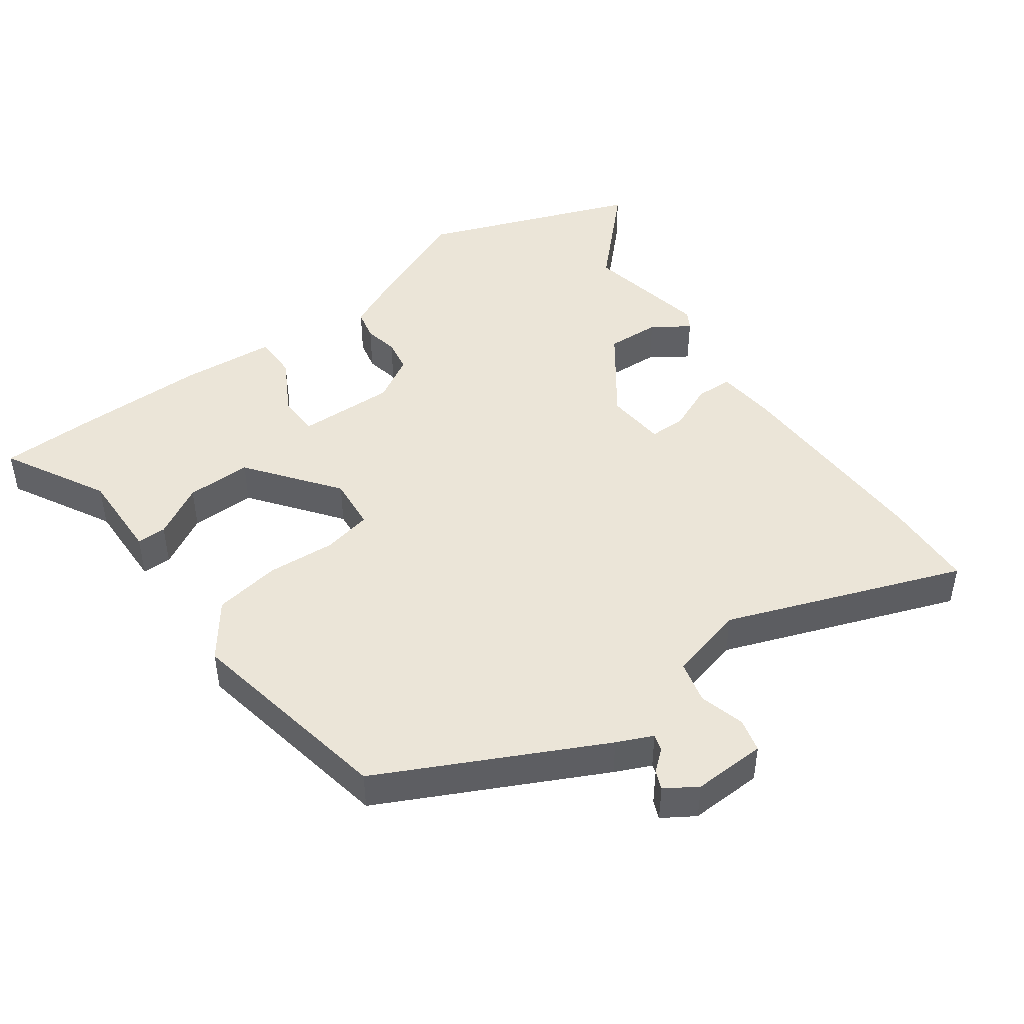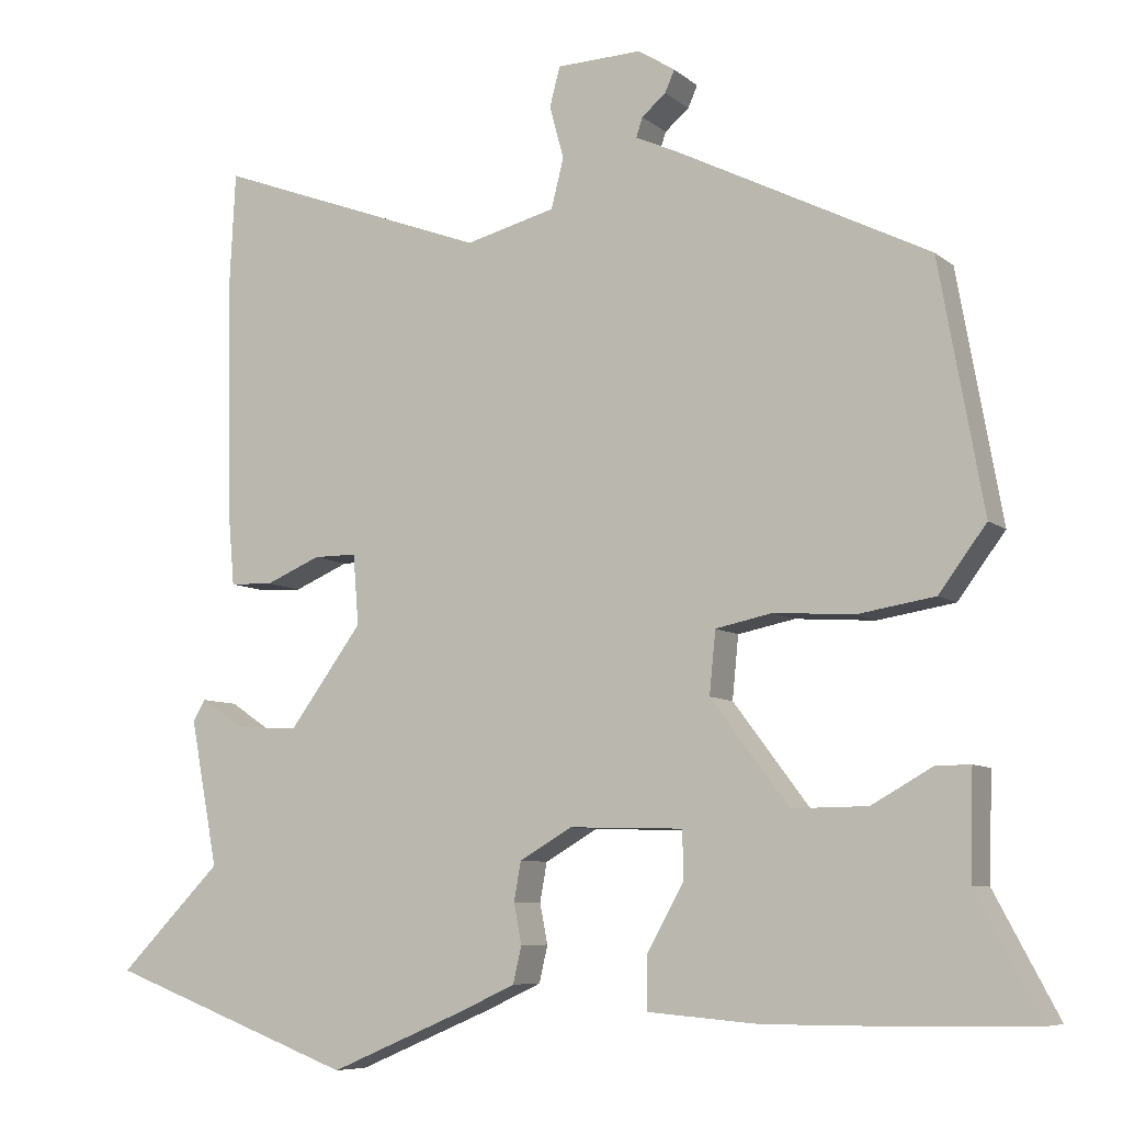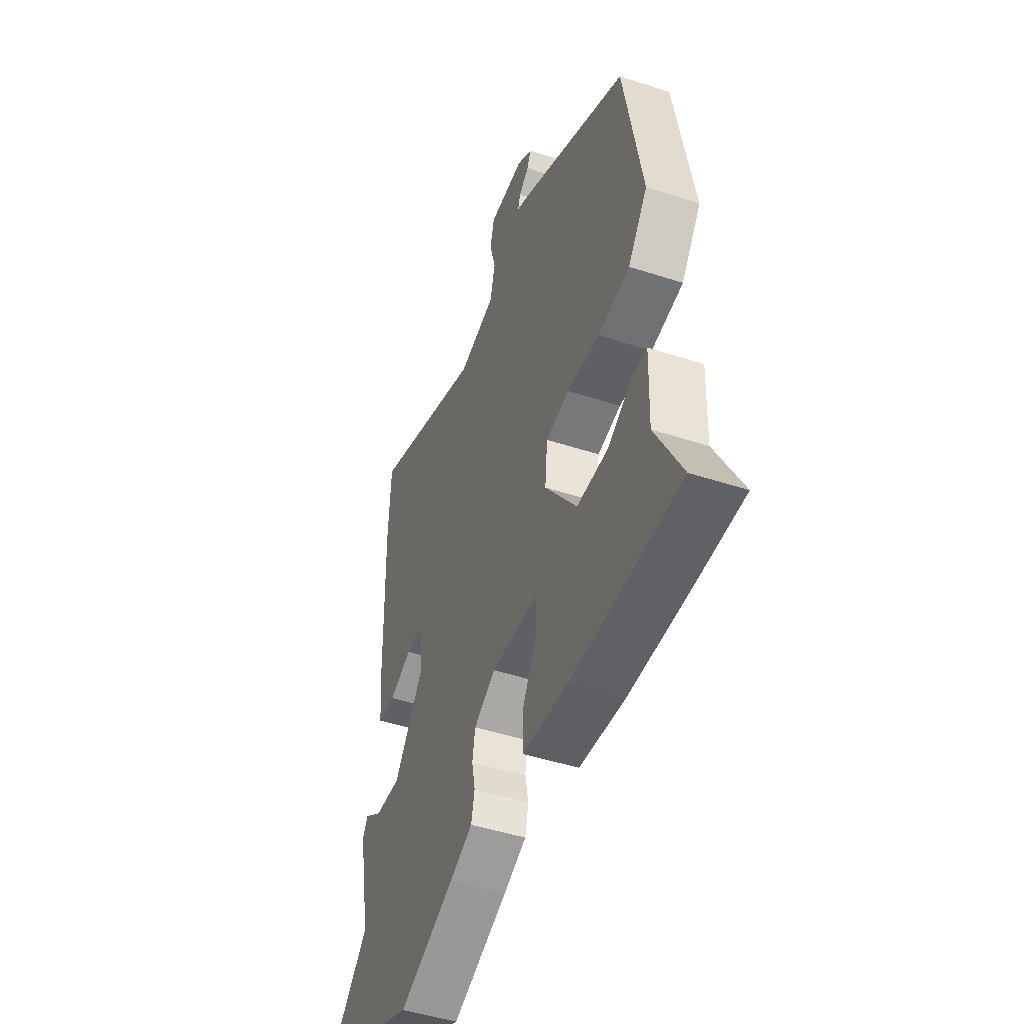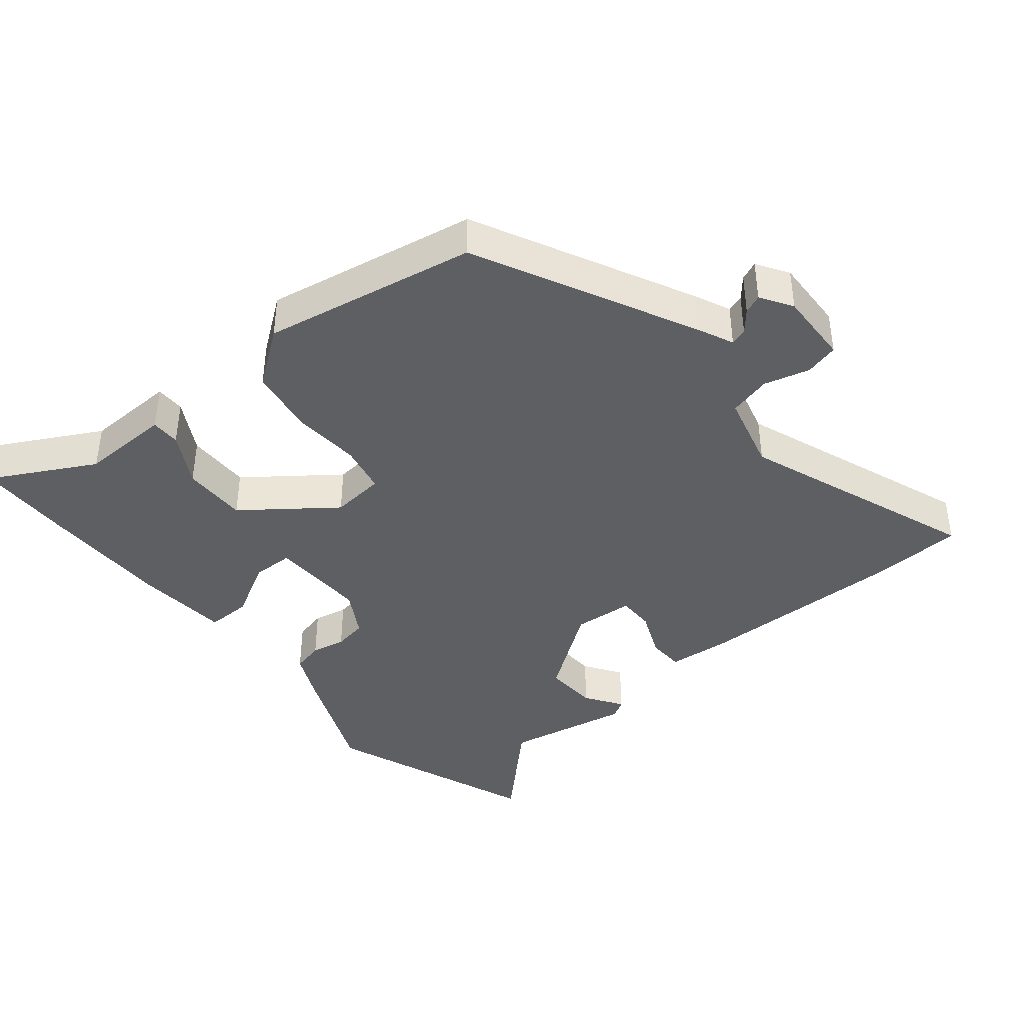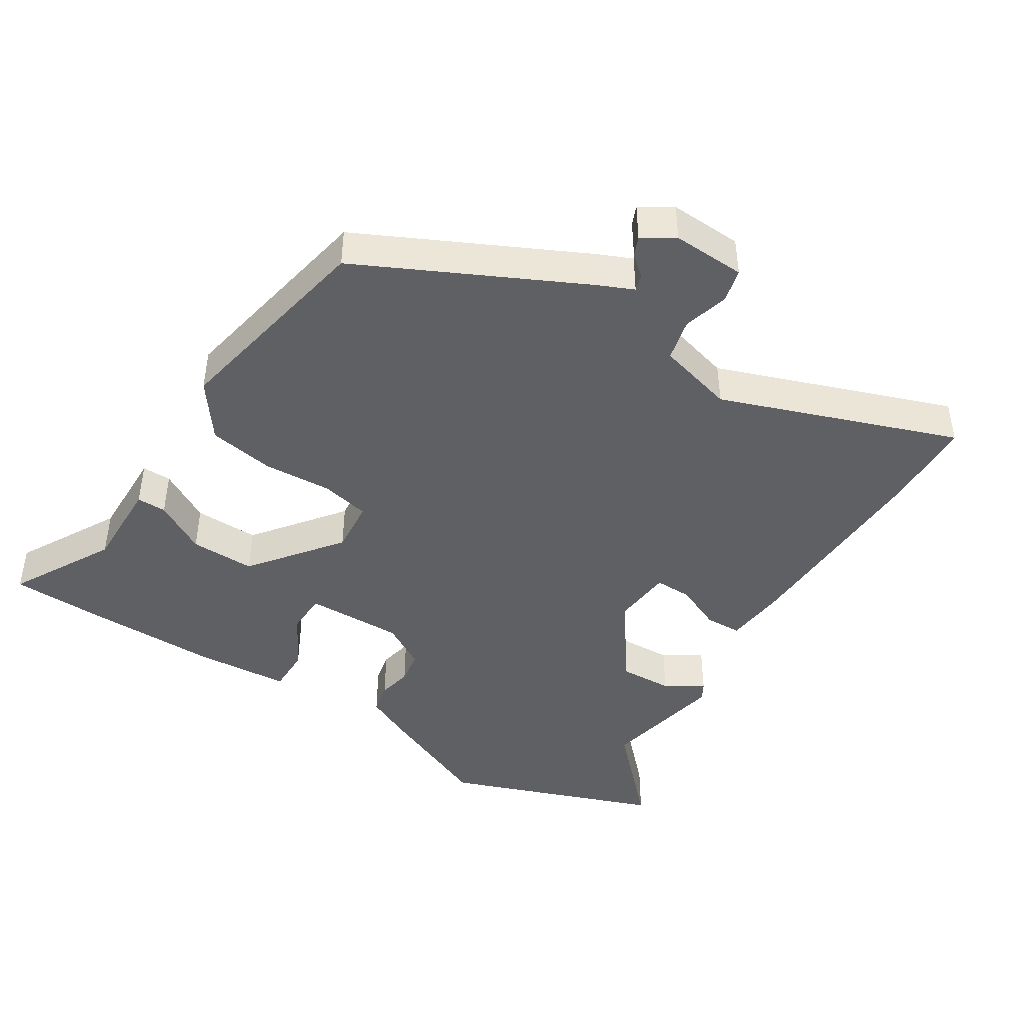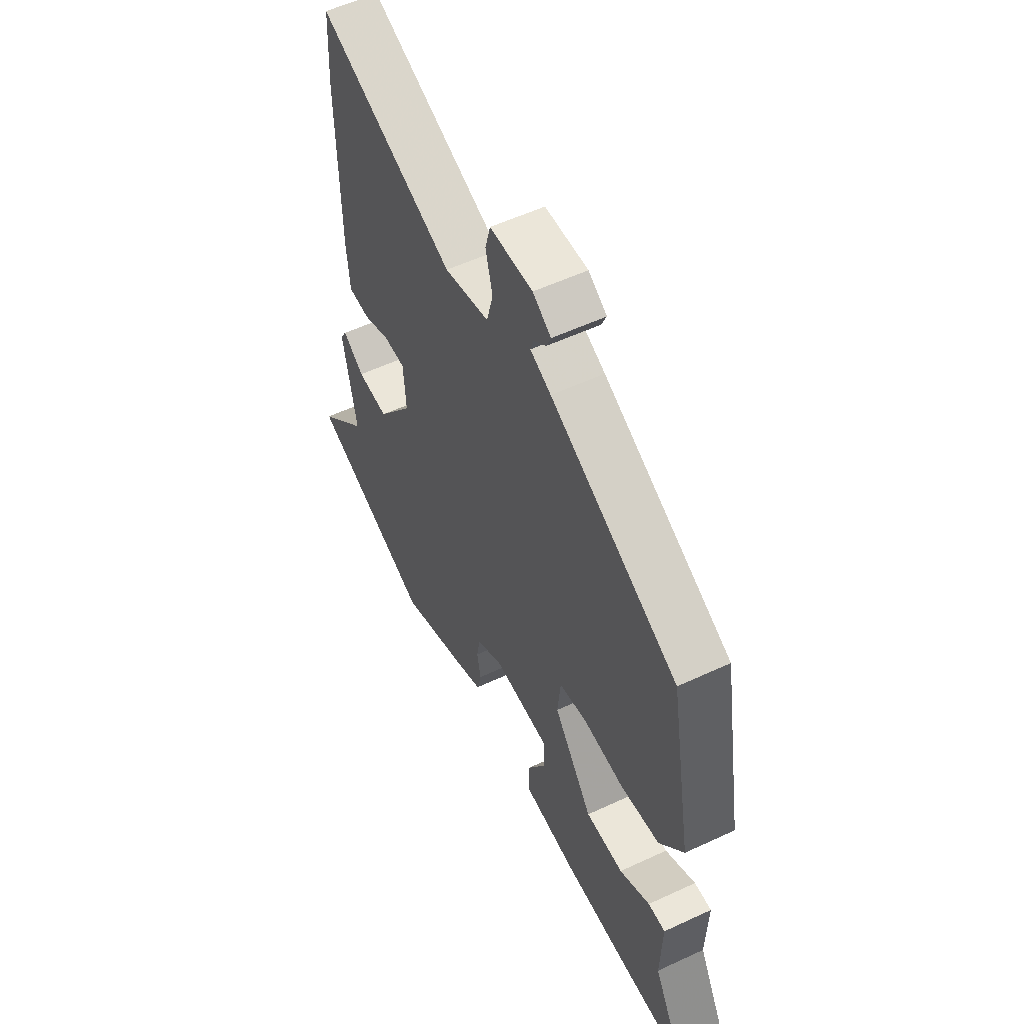
<metadata>
{"format":"obj","ext":"obj","renderer":"f3d","projection":"perspective","resolution":1024,"background":"white","views":[{"elev":45.7,"azim":-36.1,"up":"+Y"},{"elev":-7.6,"azim":-153.7,"up":"+Z"},{"elev":-46.4,"azim":-110.5,"up":"+Z"},{"elev":-40.8,"azim":-50.7,"up":"+Y"},{"elev":-43.9,"azim":-32.8,"up":"+Y"},{"elev":55.7,"azim":-116.1,"up":"+Z"}]}
</metadata>
<code>
v 0.495 0.07 0.591
v 0.502 0.07 0.455
v 0.497 0.07 0.14
v 0.489 0.07 0.048
v 0.434 0.07 0.046
v 0.364 0.07 0.076
v 0.309 0.07 0.076
v 0.302 0.07 -0.014
v 0.395 0.07 -0.141
v 0.475 0.07 -0.137
v 0.53 0.07 -0.1
v 0.546 0.07 -0.127
v 0.511 0.07 -0.313
v 0.642 0.07 -0.446
v 0.326 0.07 -0.566
v 0.152 0.07 -0.492
v 0.081 0.07 -0.459
v 0.07 0.07 -0.412
v 0.08 0.07 -0.361
v 0.071 0.07 -0.311
v 0.004 0.07 -0.272
v -0.142 0.07 -0.276
v -0.143 0.07 -0.338
v -0.096 0.07 -0.422
v -0.095 0.07 -0.489
v -0.237 0.07 -0.501
v -0.433 0.07 -0.501
v -0.575 0.07 -0.498
v -0.493 0.07 -0.345
v -0.497 0.07 -0.21
v -0.453 0.07 -0.21
v -0.375 0.07 -0.254
v -0.278 0.07 -0.255
v -0.178 0.07 -0.122
v -0.186 0.07 -0.042
v -0.259 0.07 -0.027
v -0.361 0.07 -0.034
v -0.46 0.07 -0.018
v -0.521 0.07 0.064
v -0.464 0.07 0.381
v -0.139 0.07 0.543
v -0.086 0.07 0.567
v -0.094 0.07 0.592
v -0.125 0.07 0.618
v -0.137 0.07 0.646
v -0.09 0.07 0.676
v 0.019 0.07 0.672
v 0.032 0.07 0.622
v 0.014 0.07 0.554
v 0.03 0.07 0.491
v 0.145 0.07 0.461
v 0.495 0 0.591
v 0.502 0 0.455
v 0.497 0 0.14
v 0.489 0 0.048
v 0.434 0 0.046
v 0.364 0 0.076
v 0.309 0 0.076
v 0.302 0 -0.014
v 0.395 0 -0.141
v 0.475 0 -0.137
v 0.53 0 -0.1
v 0.546 0 -0.127
v 0.511 0 -0.313
v 0.642 0 -0.446
v 0.326 0 -0.566
v 0.152 0 -0.492
v 0.081 0 -0.459
v 0.07 0 -0.412
v 0.08 0 -0.361
v 0.071 0 -0.311
v 0.004 0 -0.272
v -0.142 0 -0.276
v -0.143 0 -0.338
v -0.096 0 -0.422
v -0.095 0 -0.489
v -0.237 0 -0.501
v -0.433 0 -0.501
v -0.575 0 -0.498
v -0.493 0 -0.345
v -0.497 0 -0.21
v -0.453 0 -0.21
v -0.375 0 -0.254
v -0.278 0 -0.255
v -0.178 0 -0.122
v -0.186 0 -0.042
v -0.259 0 -0.027
v -0.361 0 -0.034
v -0.46 0 -0.018
v -0.521 0 0.064
v -0.464 0 0.381
v -0.139 0 0.543
v -0.086 0 0.567
v -0.094 0 0.592
v -0.125 0 0.618
v -0.137 0 0.646
v -0.09 0 0.676
v 0.019 0 0.672
v 0.032 0 0.622
v 0.014 0 0.554
v 0.03 0 0.491
v 0.145 0 0.461
f 46 47 48 49
f 46 49 50
f 43 44 45 46
f 42 43 46 50
f 41 42 50
f 40 41 50
f 39 40 50 51
f 36 37 38 39
f 35 36 39 51
f 29 30 31 32
f 29 32 33
f 28 29 33
f 27 28 33
f 26 27 33 34
f 23 24 25 26
f 22 23 26 34
f 16 17 18 19
f 16 19 20
f 13 14 15 16
f 13 16 20
f 10 11 12 13
f 9 10 13 20
f 8 9 20 21
f 3 4 5 6
f 3 6 7
f 2 3 7
f 1 2 7
f 51 1 7
f 22 34 35 51
f 21 22 51
f 7 8 21 51
f 100 99 98 97
f 101 100 97
f 97 96 95 94
f 101 97 94 93
f 101 93 92
f 101 92 91
f 102 101 91 90
f 90 89 88 87
f 102 90 87 86
f 83 82 81 80
f 84 83 80
f 84 80 79
f 84 79 78
f 85 84 78 77
f 77 76 75 74
f 85 77 74 73
f 70 69 68 67
f 71 70 67
f 67 66 65 64
f 71 67 64
f 64 63 62 61
f 71 64 61 60
f 72 71 60 59
f 57 56 55 54
f 58 57 54
f 58 54 53
f 58 53 52
f 58 52 102
f 102 86 85 73
f 102 73 72
f 102 72 59 58
f 1 52 53 2
f 2 53 54 3
f 3 54 55 4
f 4 55 56 5
f 5 56 57 6
f 6 57 58 7
f 7 58 59 8
f 8 59 60 9
f 9 60 61 10
f 10 61 62 11
f 11 62 63 12
f 12 63 64 13
f 13 64 65 14
f 14 65 66 15
f 15 66 67 16
f 16 67 68 17
f 17 68 69 18
f 18 69 70 19
f 19 70 71 20
f 20 71 72 21
f 21 72 73 22
f 22 73 74 23
f 23 74 75 24
f 24 75 76 25
f 25 76 77 26
f 26 77 78 27
f 27 78 79 28
f 28 79 80 29
f 29 80 81 30
f 30 81 82 31
f 31 82 83 32
f 32 83 84 33
f 33 84 85 34
f 34 85 86 35
f 35 86 87 36
f 36 87 88 37
f 37 88 89 38
f 38 89 90 39
f 39 90 91 40
f 40 91 92 41
f 41 92 93 42
f 42 93 94 43
f 43 94 95 44
f 44 95 96 45
f 45 96 97 46
f 46 97 98 47
f 47 98 99 48
f 48 99 100 49
f 49 100 101 50
f 50 101 102 51
f 51 102 52 1

</code>
